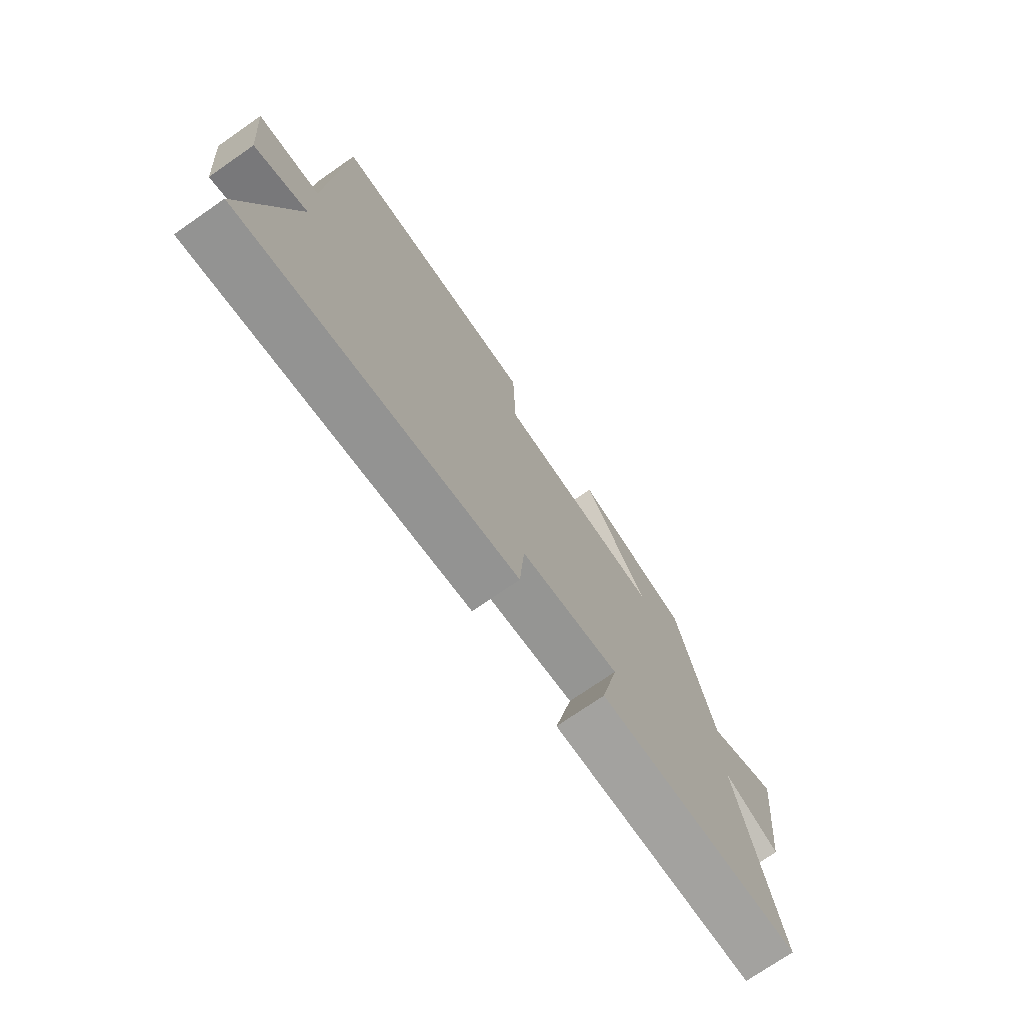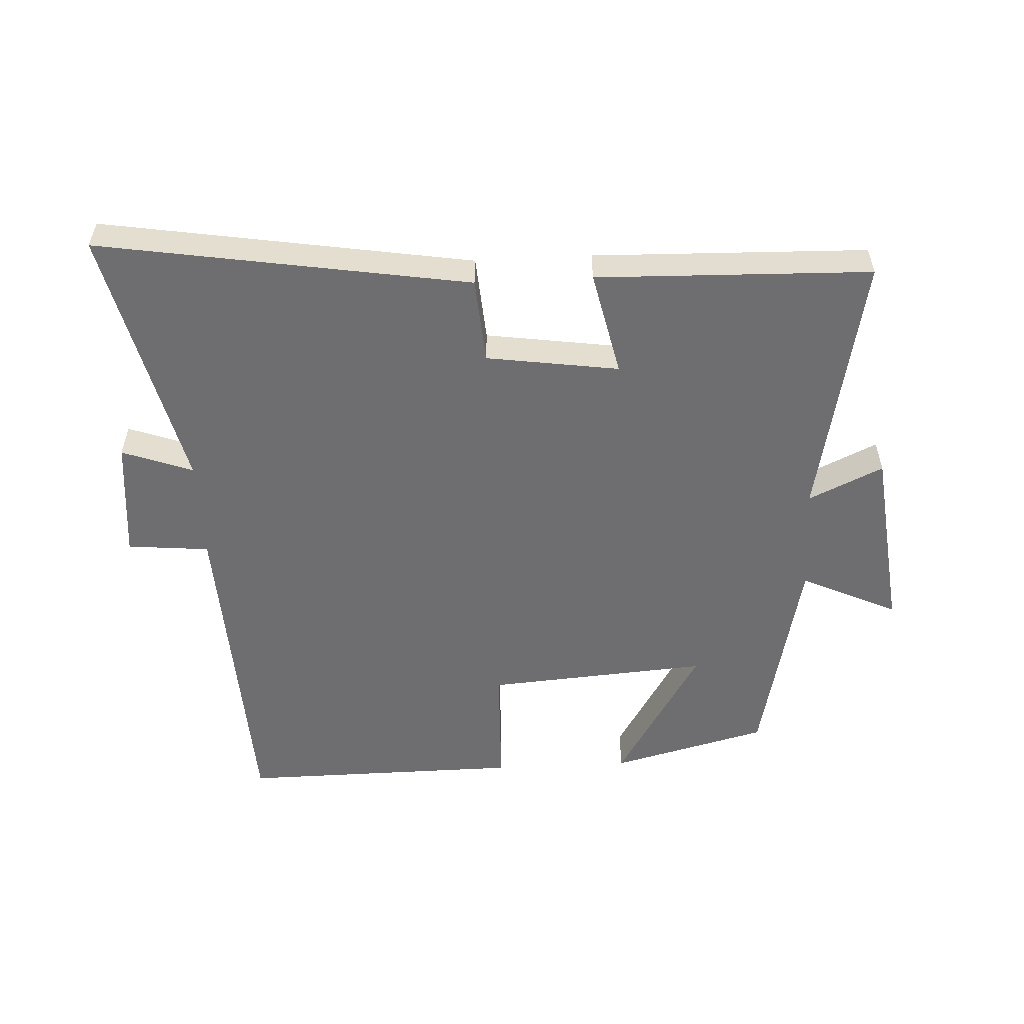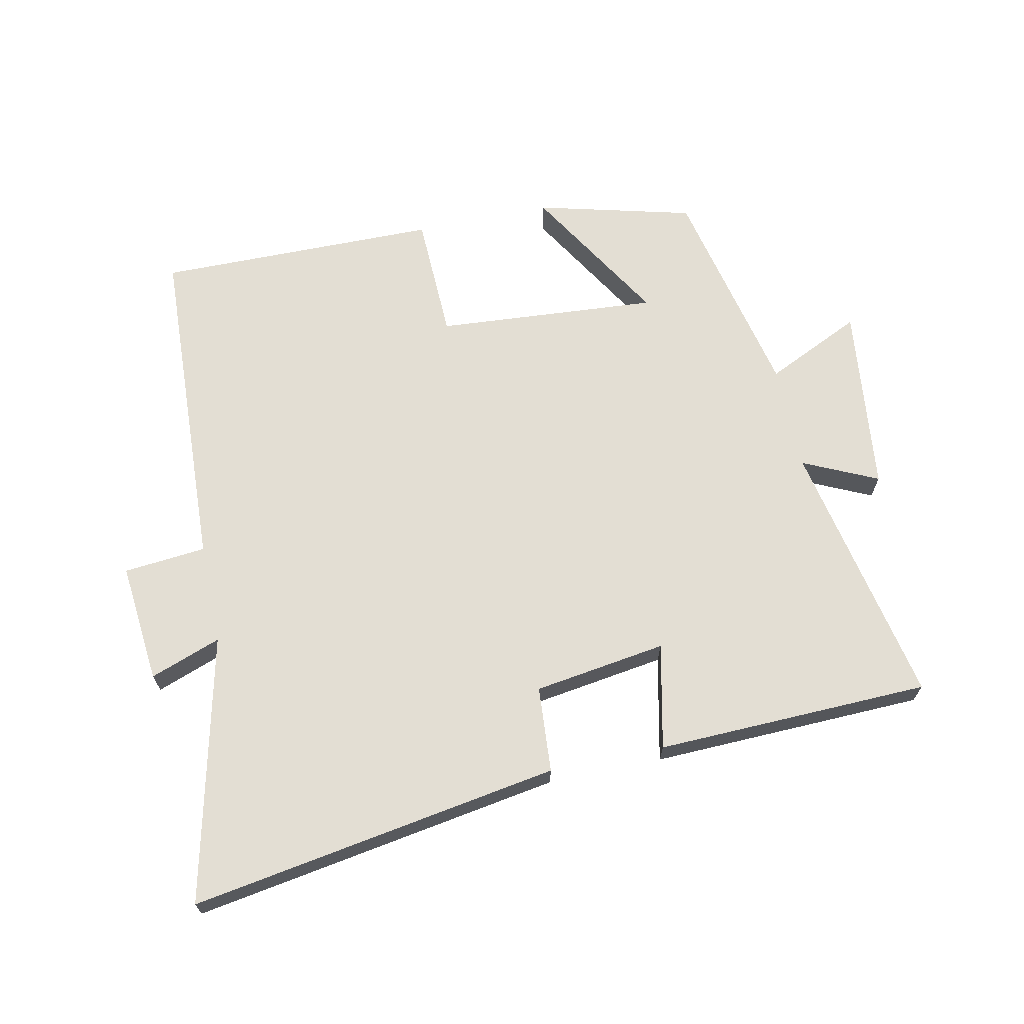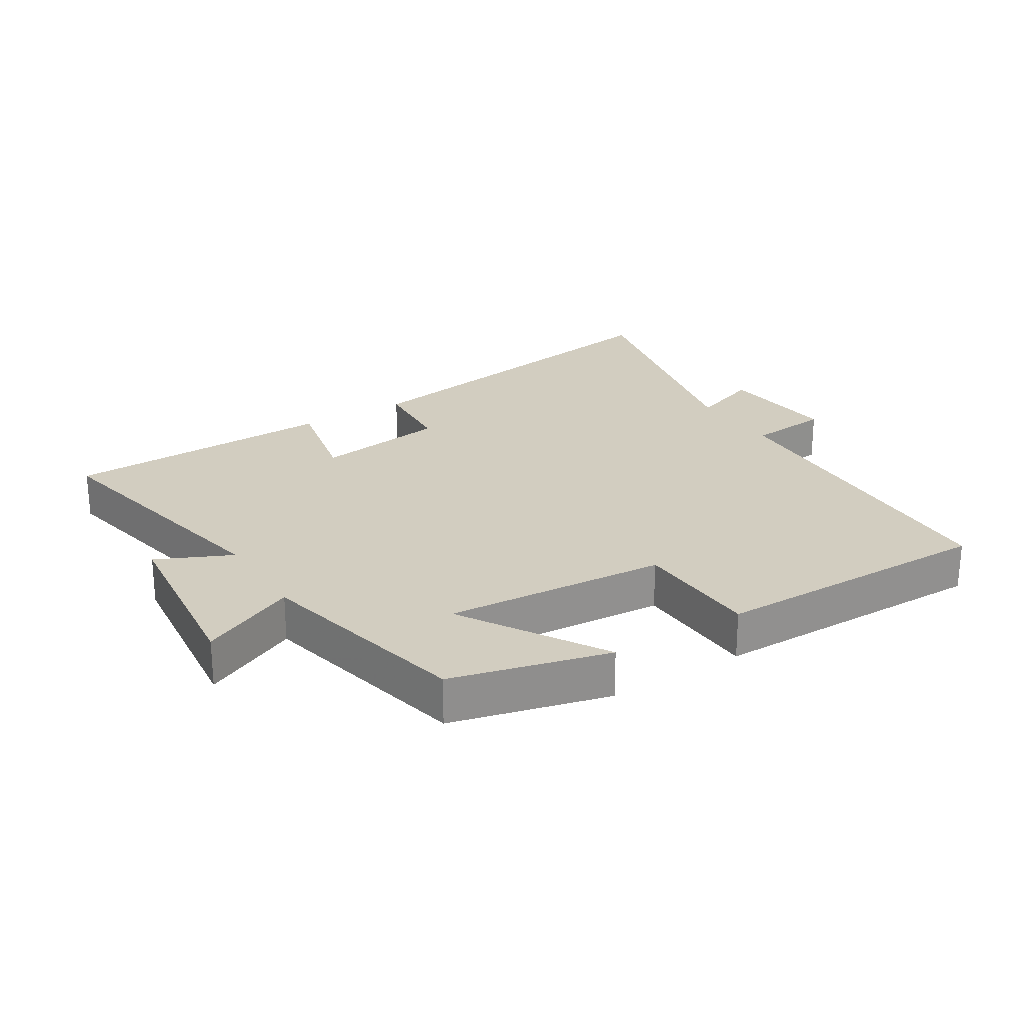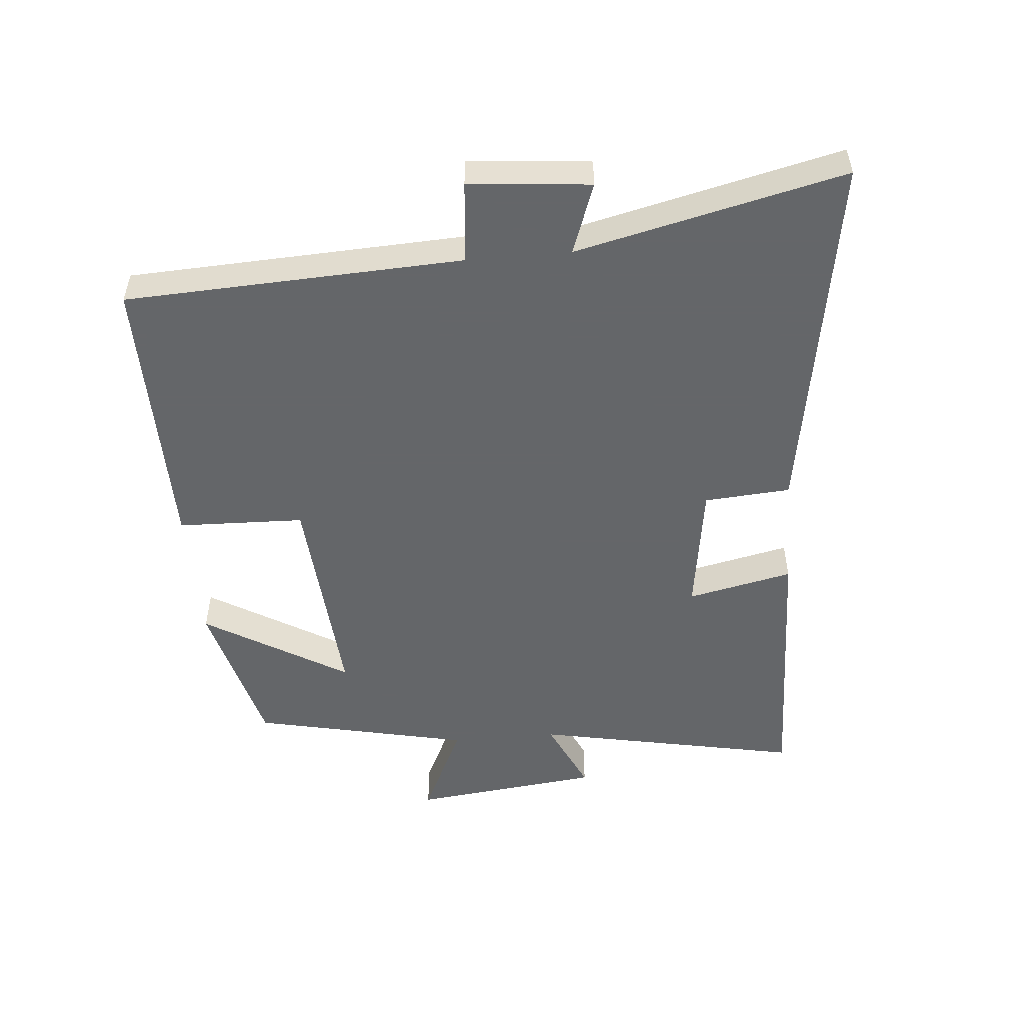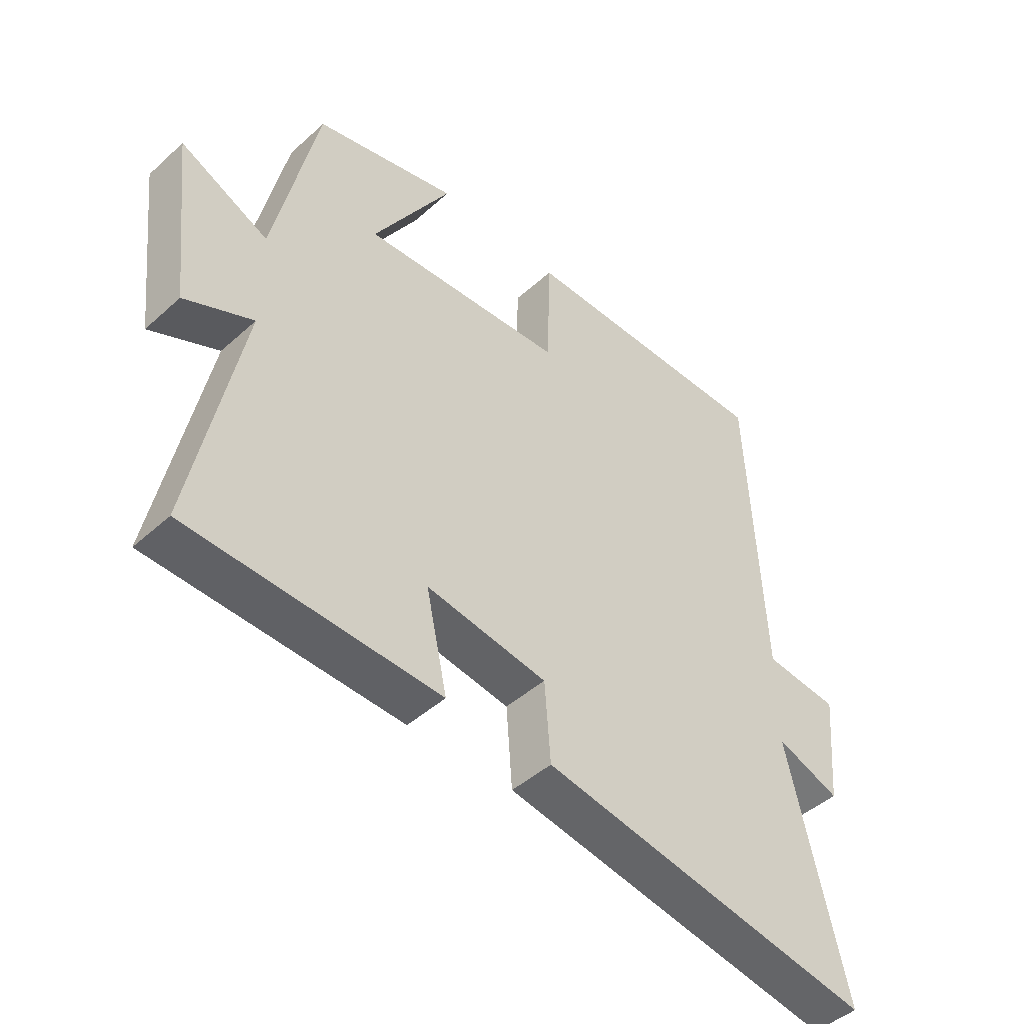
<metadata>
{"format":"obj","ext":"obj","renderer":"f3d","projection":"perspective","resolution":1024,"background":"white","views":[{"elev":-73.8,"azim":124.7,"up":"+Z"},{"elev":-54.4,"azim":-177.1,"up":"+Y"},{"elev":67.2,"azim":168.1,"up":"+Y"},{"elev":24.5,"azim":-32.2,"up":"+Y"},{"elev":-51.7,"azim":95.0,"up":"+Y"},{"elev":-45.9,"azim":-44.2,"up":"+Z"}]}
</metadata>
<code>
v -0.583 0.07 -0.488
v -0.5 0.07 -0.072
v -0.616 0.07 -0.126
v -0.65 0.07 0.168
v -0.5 0.07 0.098
v -0.426 0.07 0.437
v -0.182 0.07 0.5
v -0.316 0.07 0.277
v 0.03 0.07 0.303
v 0.036 0.07 0.5
v 0.476 0.07 0.504
v 0.5 0.07 -0.019
v 0.628 0.07 -0.031
v 0.61 0.07 -0.219
v 0.5 0.07 -0.179
v 0.597 0.07 -0.593
v 0.023 0.07 -0.5
v 0.013 0.07 -0.366
v -0.193 0.07 -0.336
v -0.157 0.07 -0.5
v -0.583 0 -0.488
v -0.5 0 -0.072
v -0.616 0 -0.126
v -0.65 0 0.168
v -0.5 0 0.098
v -0.426 0 0.437
v -0.182 0 0.5
v -0.316 0 0.277
v 0.03 0 0.303
v 0.036 0 0.5
v 0.476 0 0.504
v 0.5 0 -0.019
v 0.628 0 -0.031
v 0.61 0 -0.219
v 0.5 0 -0.179
v 0.597 0 -0.593
v 0.023 0 -0.5
v 0.013 0 -0.366
v -0.193 0 -0.336
v -0.157 0 -0.5
f 19 20 1 2
f 18 19 2
f 15 16 17 18
f 15 18 2
f 12 13 14 15
f 11 12 15
f 10 11 15
f 9 10 15
f 8 9 15 2
f 5 6 7 8
f 5 8 2 3
f 3 4 5
f 22 21 40 39
f 22 39 38
f 38 37 36 35
f 22 38 35
f 35 34 33 32
f 35 32 31
f 35 31 30
f 35 30 29
f 22 35 29 28
f 28 27 26 25
f 23 22 28 25
f 25 24 23
f 1 21 22 2
f 2 22 23 3
f 3 23 24 4
f 4 24 25 5
f 5 25 26 6
f 6 26 27 7
f 7 27 28 8
f 8 28 29 9
f 9 29 30 10
f 10 30 31 11
f 11 31 32 12
f 12 32 33 13
f 13 33 34 14
f 14 34 35 15
f 15 35 36 16
f 16 36 37 17
f 17 37 38 18
f 18 38 39 19
f 19 39 40 20
f 20 40 21 1

</code>
